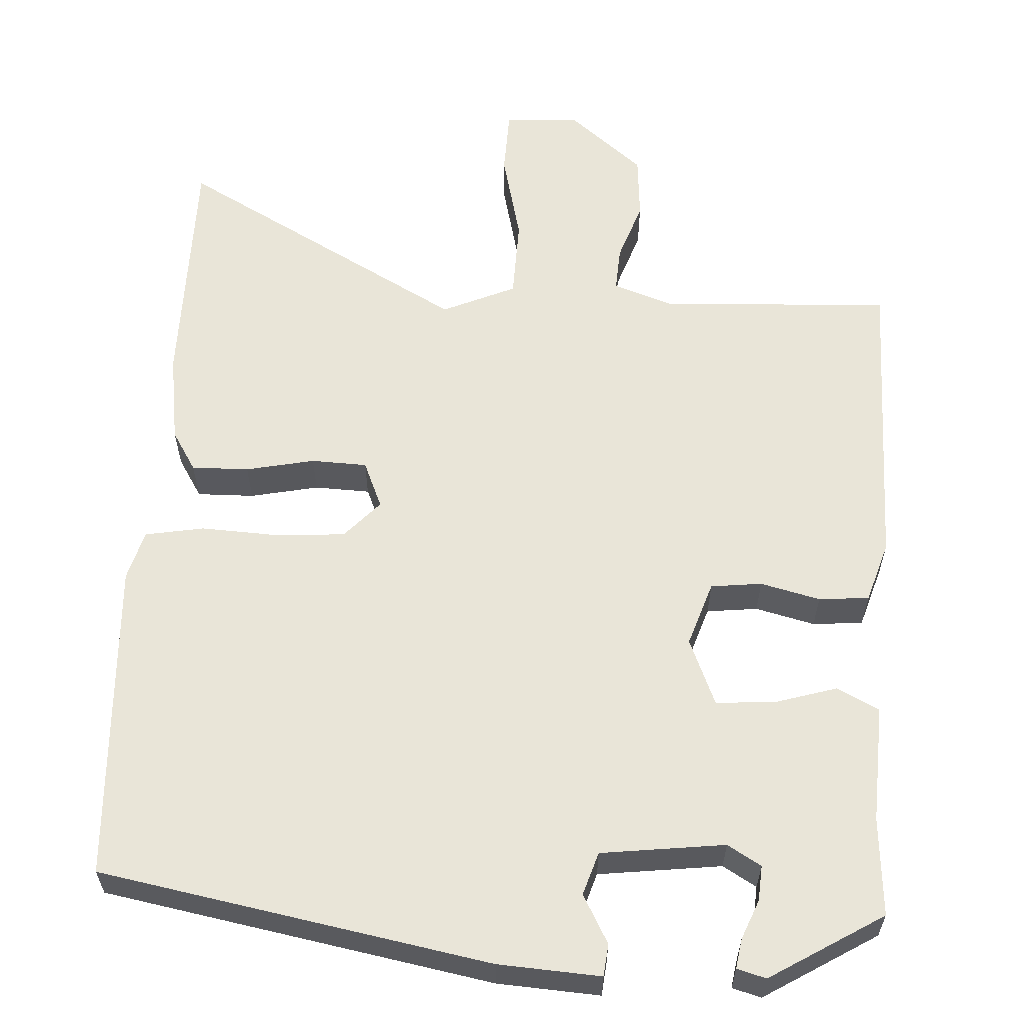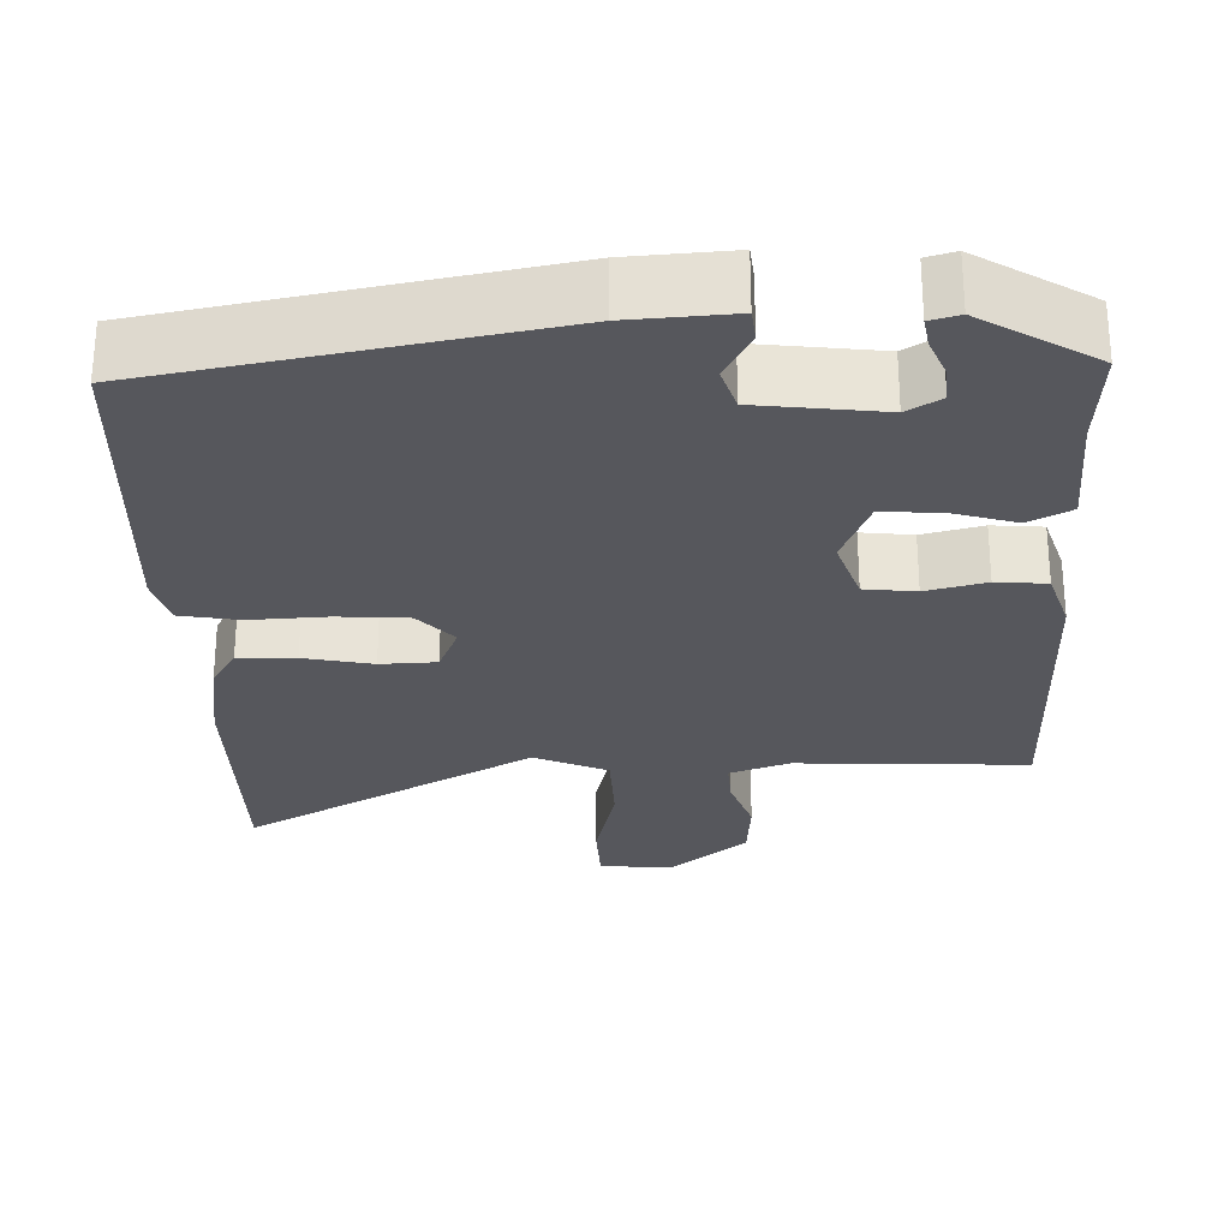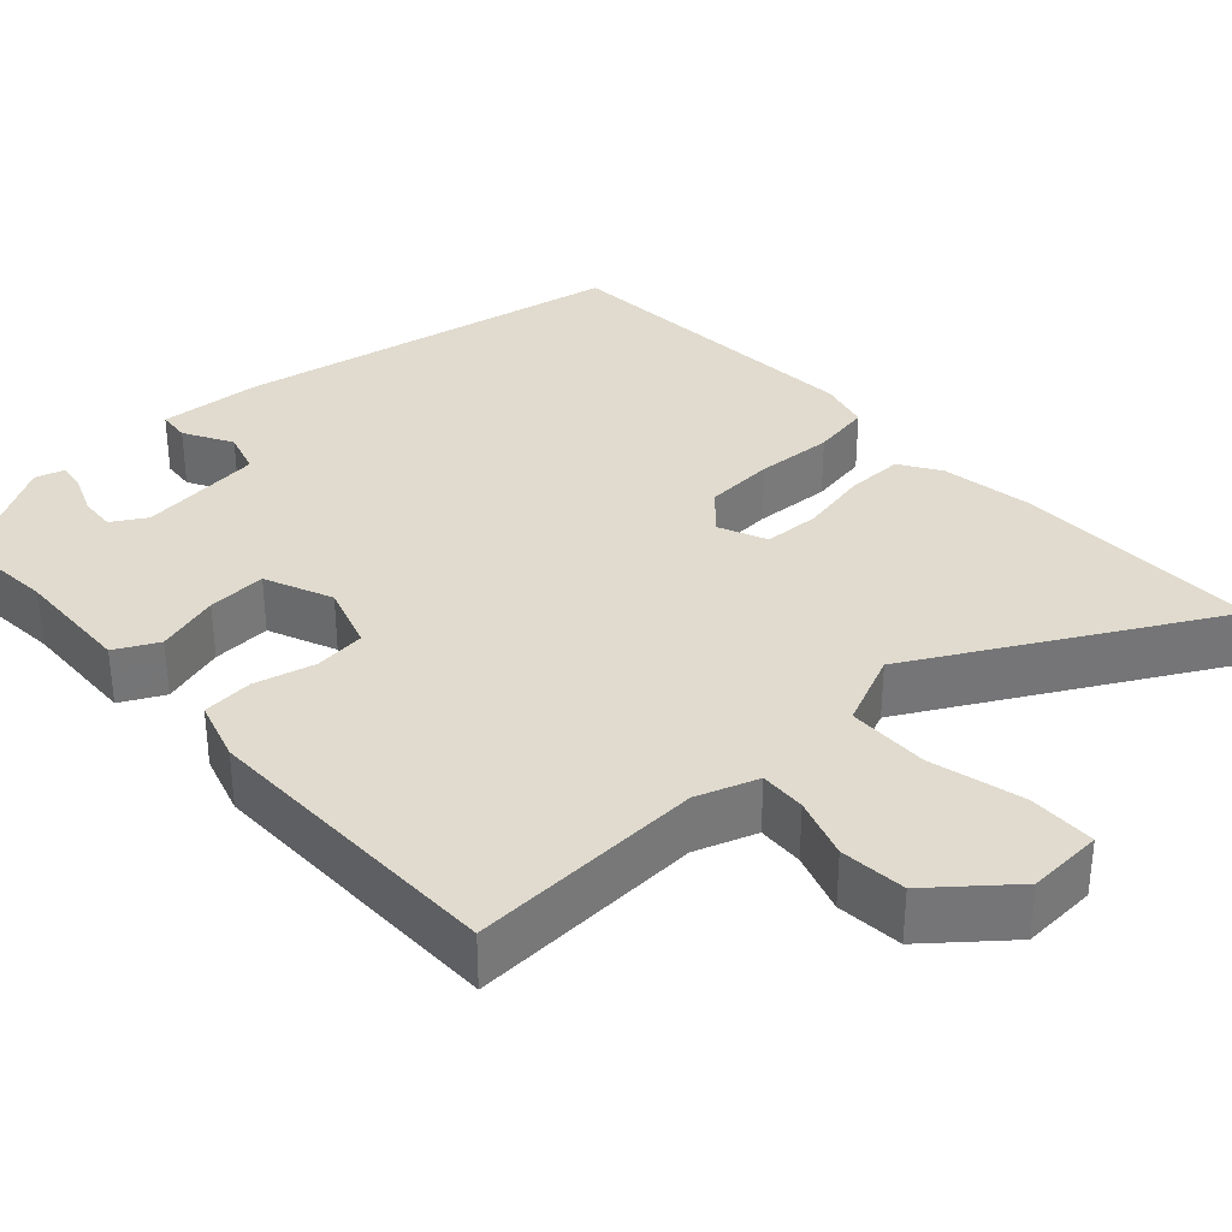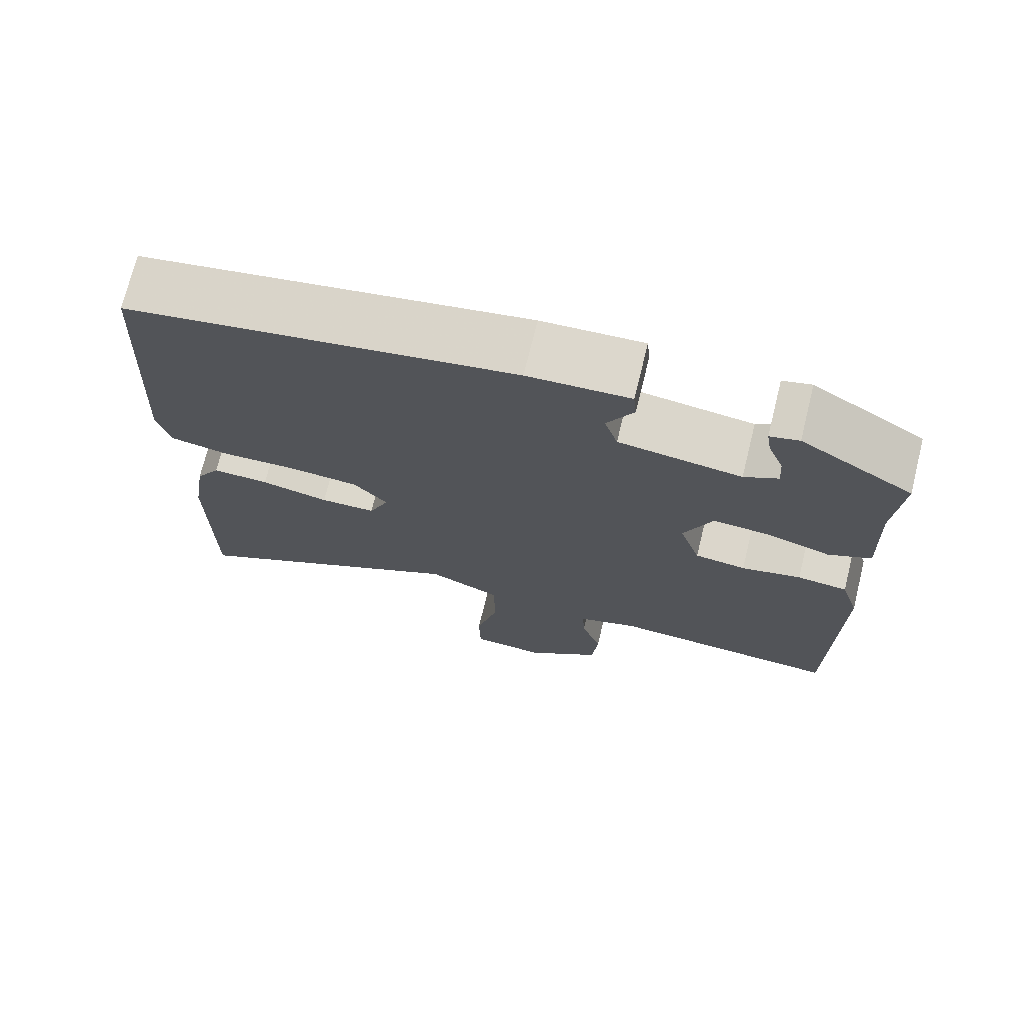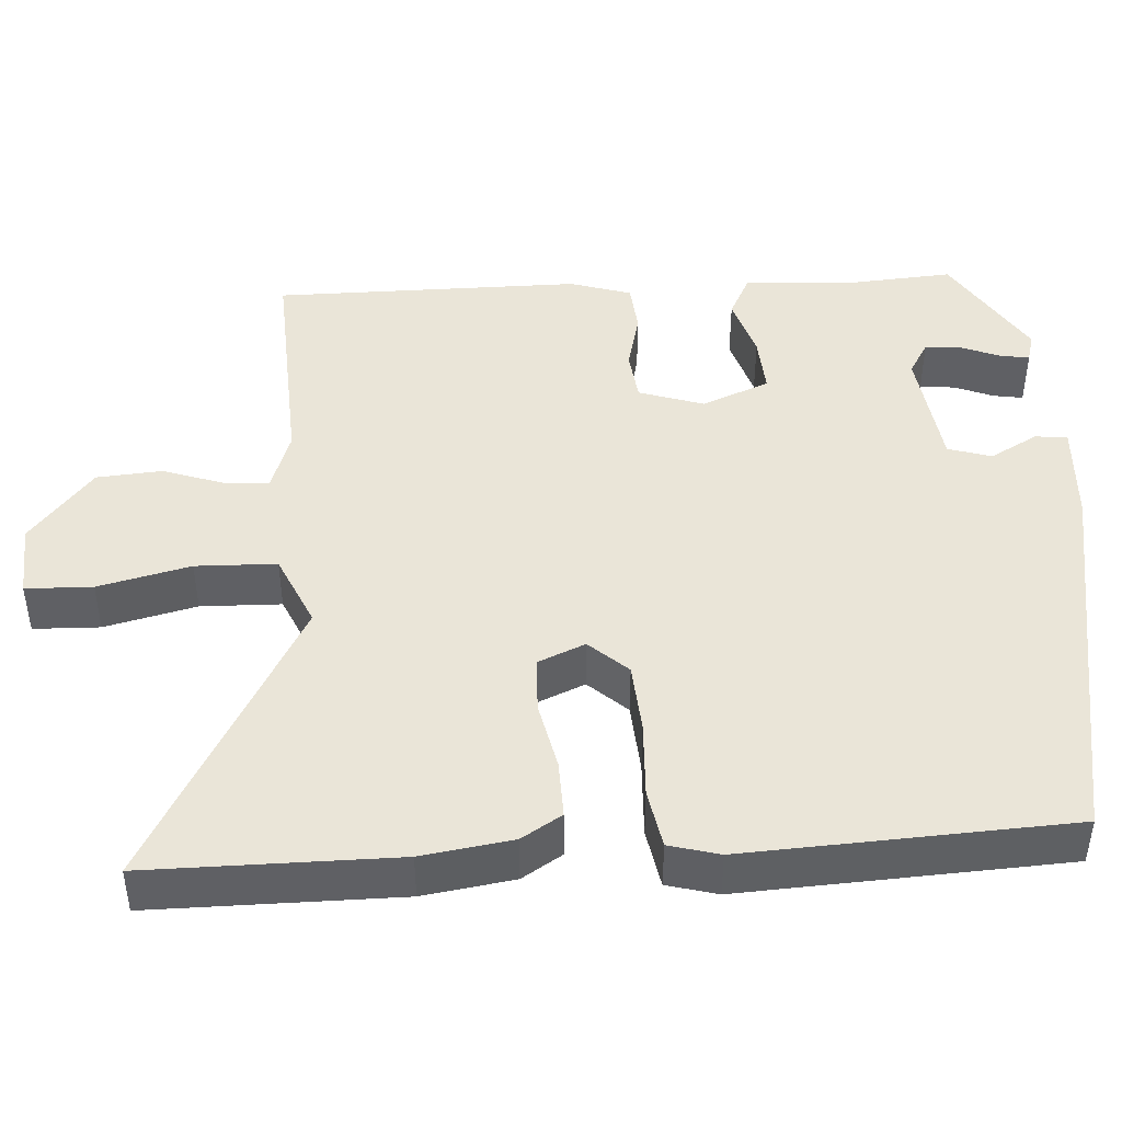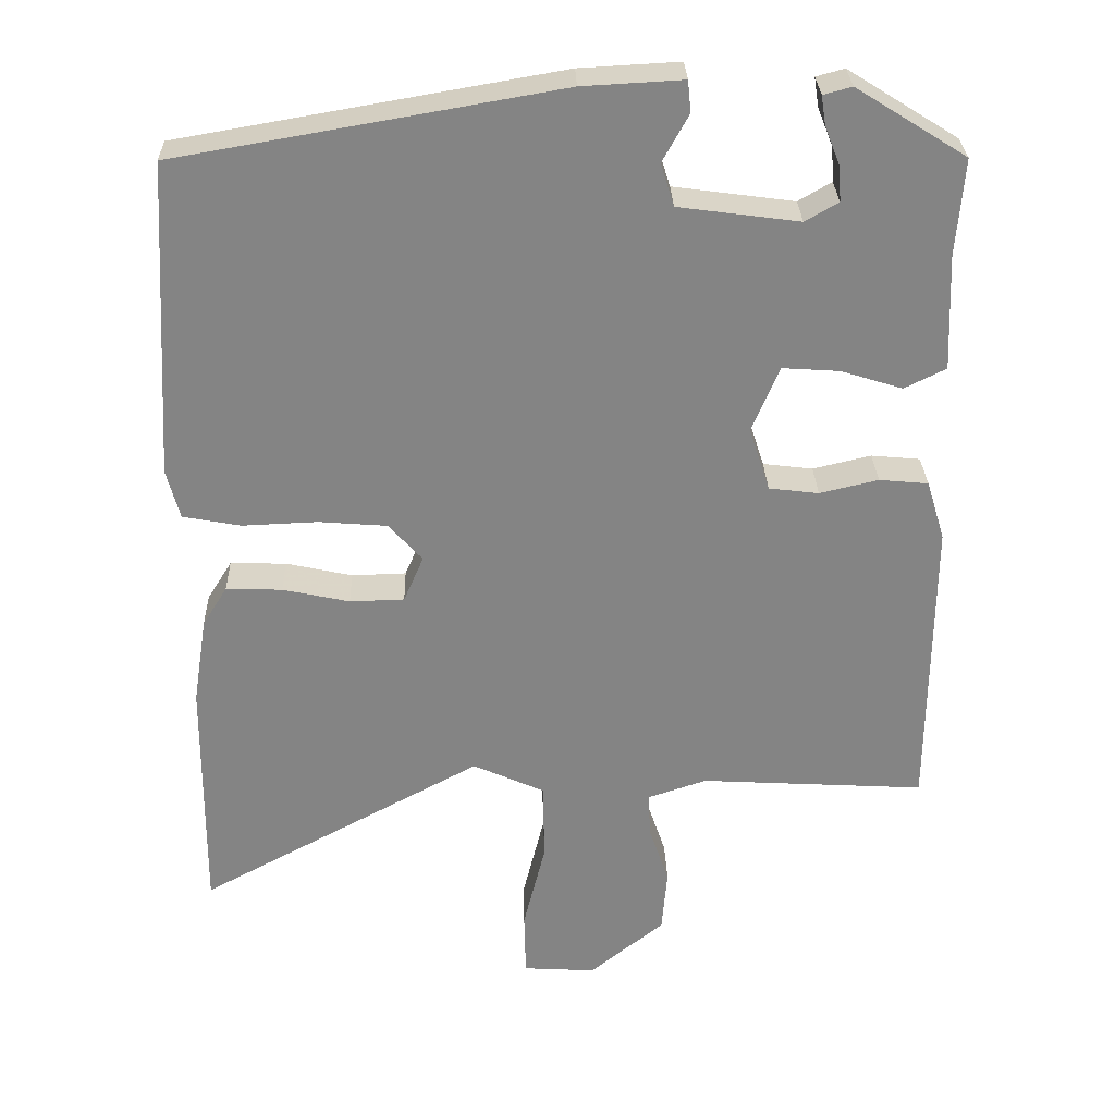
<metadata>
{"format":"obj","ext":"obj","renderer":"f3d","projection":"perspective","resolution":1024,"background":"white","views":[{"elev":59.7,"azim":3.7,"up":"+Y"},{"elev":-27.6,"azim":2.4,"up":"+Y"},{"elev":33.7,"azim":137.7,"up":"+Y"},{"elev":72.6,"azim":13.9,"up":"+Z"},{"elev":44.8,"azim":-93.2,"up":"+Y"},{"elev":28.8,"azim":-1.6,"up":"+Z"}]}
</metadata>
<code>
v -0.501 0.07 -0.65
v -0.499 0.07 -0.335
v -0.481 0.07 -0.22
v -0.449 0.07 -0.169
v -0.376 0.07 -0.171
v -0.289 0.07 -0.19
v -0.218 0.07 -0.188
v -0.192 0.07 -0.128
v -0.236 0.07 -0.079
v -0.325 0.07 -0.072
v -0.423 0.07 -0.076
v -0.498 0.07 -0.062
v -0.515 0.07 0.002
v -0.491 0.07 0.414
v 0.005 0.07 0.5
v 0.135 0.07 0.507
v 0.139 0.07 0.466
v 0.105 0.07 0.405
v 0.122 0.07 0.35
v 0.279 0.07 0.329
v 0.322 0.07 0.354
v 0.319 0.07 0.399
v 0.299 0.07 0.449
v 0.293 0.07 0.487
v 0.33 0.07 0.497
v 0.473 0.07 0.408
v 0.463 0.07 0.283
v 0.469 0.07 0.133
v 0.415 0.07 0.106
v 0.335 0.07 0.131
v 0.261 0.07 0.136
v 0.225 0.07 0.051
v 0.252 0.07 -0.032
v 0.317 0.07 -0.04
v 0.393 0.07 -0.022
v 0.457 0.07 -0.028
v 0.481 0.07 -0.106
v 0.478 0.07 -0.497
v 0.184 0.07 -0.48
v 0.107 0.07 -0.506
v 0.11 0.07 -0.564
v 0.136 0.07 -0.641
v 0.129 0.07 -0.724
v 0.032 0.07 -0.803
v -0.063 0.07 -0.797
v -0.065 0.07 -0.712
v -0.036 0.07 -0.595
v -0.038 0.07 -0.492
v -0.131 0.07 -0.45
v -0.501 0 -0.65
v -0.499 0 -0.335
v -0.481 0 -0.22
v -0.449 0 -0.169
v -0.376 0 -0.171
v -0.289 0 -0.19
v -0.218 0 -0.188
v -0.192 0 -0.128
v -0.236 0 -0.079
v -0.325 0 -0.072
v -0.423 0 -0.076
v -0.498 0 -0.062
v -0.515 0 0.002
v -0.491 0 0.414
v 0.005 0 0.5
v 0.135 0 0.507
v 0.139 0 0.466
v 0.105 0 0.405
v 0.122 0 0.35
v 0.279 0 0.329
v 0.322 0 0.354
v 0.319 0 0.399
v 0.299 0 0.449
v 0.293 0 0.487
v 0.33 0 0.497
v 0.473 0 0.408
v 0.463 0 0.283
v 0.469 0 0.133
v 0.415 0 0.106
v 0.335 0 0.131
v 0.261 0 0.136
v 0.225 0 0.051
v 0.252 0 -0.032
v 0.317 0 -0.04
v 0.393 0 -0.022
v 0.457 0 -0.028
v 0.481 0 -0.106
v 0.478 0 -0.497
v 0.184 0 -0.48
v 0.107 0 -0.506
v 0.11 0 -0.564
v 0.136 0 -0.641
v 0.129 0 -0.724
v 0.032 0 -0.803
v -0.063 0 -0.797
v -0.065 0 -0.712
v -0.036 0 -0.595
v -0.038 0 -0.492
v -0.131 0 -0.45
f 44 45 46 47
f 44 47 48
f 41 42 43 44
f 40 41 44 48
f 39 40 48 49
f 37 38 39 49
f 34 35 36 37
f 33 34 37 49
f 27 28 29 30
f 27 30 31
f 26 27 31
f 22 23 24 25
f 21 22 25 26
f 20 21 26 31
f 15 16 17 18
f 15 18 19
f 14 15 19
f 10 11 12 13
f 9 10 13 14
f 8 9 14 19
f 3 4 5 6
f 3 6 7
f 2 3 7
f 1 2 7
f 32 33 49 1
f 7 8 19 20
f 20 31 32
f 1 7 20 32
f 96 95 94 93
f 97 96 93
f 93 92 91 90
f 97 93 90 89
f 98 97 89 88
f 98 88 87 86
f 86 85 84 83
f 98 86 83 82
f 79 78 77 76
f 80 79 76
f 80 76 75
f 74 73 72 71
f 75 74 71 70
f 80 75 70 69
f 67 66 65 64
f 68 67 64
f 68 64 63
f 62 61 60 59
f 63 62 59 58
f 68 63 58 57
f 55 54 53 52
f 56 55 52
f 56 52 51
f 56 51 50
f 50 98 82 81
f 69 68 57 56
f 81 80 69
f 81 69 56 50
f 1 50 51 2
f 2 51 52 3
f 3 52 53 4
f 4 53 54 5
f 5 54 55 6
f 6 55 56 7
f 7 56 57 8
f 8 57 58 9
f 9 58 59 10
f 10 59 60 11
f 11 60 61 12
f 12 61 62 13
f 13 62 63 14
f 14 63 64 15
f 15 64 65 16
f 16 65 66 17
f 17 66 67 18
f 18 67 68 19
f 19 68 69 20
f 20 69 70 21
f 21 70 71 22
f 22 71 72 23
f 23 72 73 24
f 24 73 74 25
f 25 74 75 26
f 26 75 76 27
f 27 76 77 28
f 28 77 78 29
f 29 78 79 30
f 30 79 80 31
f 31 80 81 32
f 32 81 82 33
f 33 82 83 34
f 34 83 84 35
f 35 84 85 36
f 36 85 86 37
f 37 86 87 38
f 38 87 88 39
f 39 88 89 40
f 40 89 90 41
f 41 90 91 42
f 42 91 92 43
f 43 92 93 44
f 44 93 94 45
f 45 94 95 46
f 46 95 96 47
f 47 96 97 48
f 48 97 98 49
f 49 98 50 1

</code>
